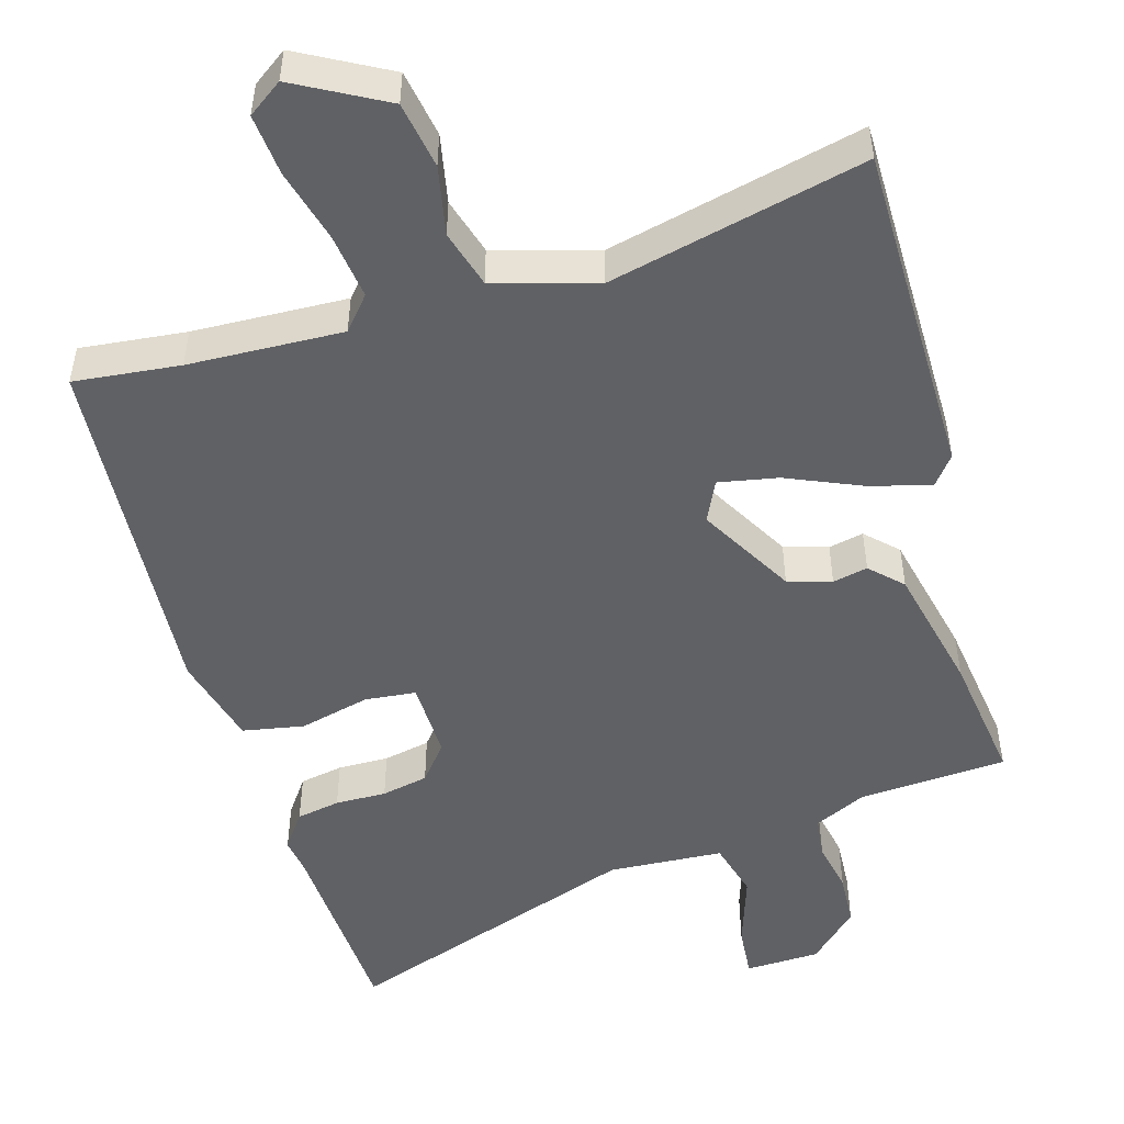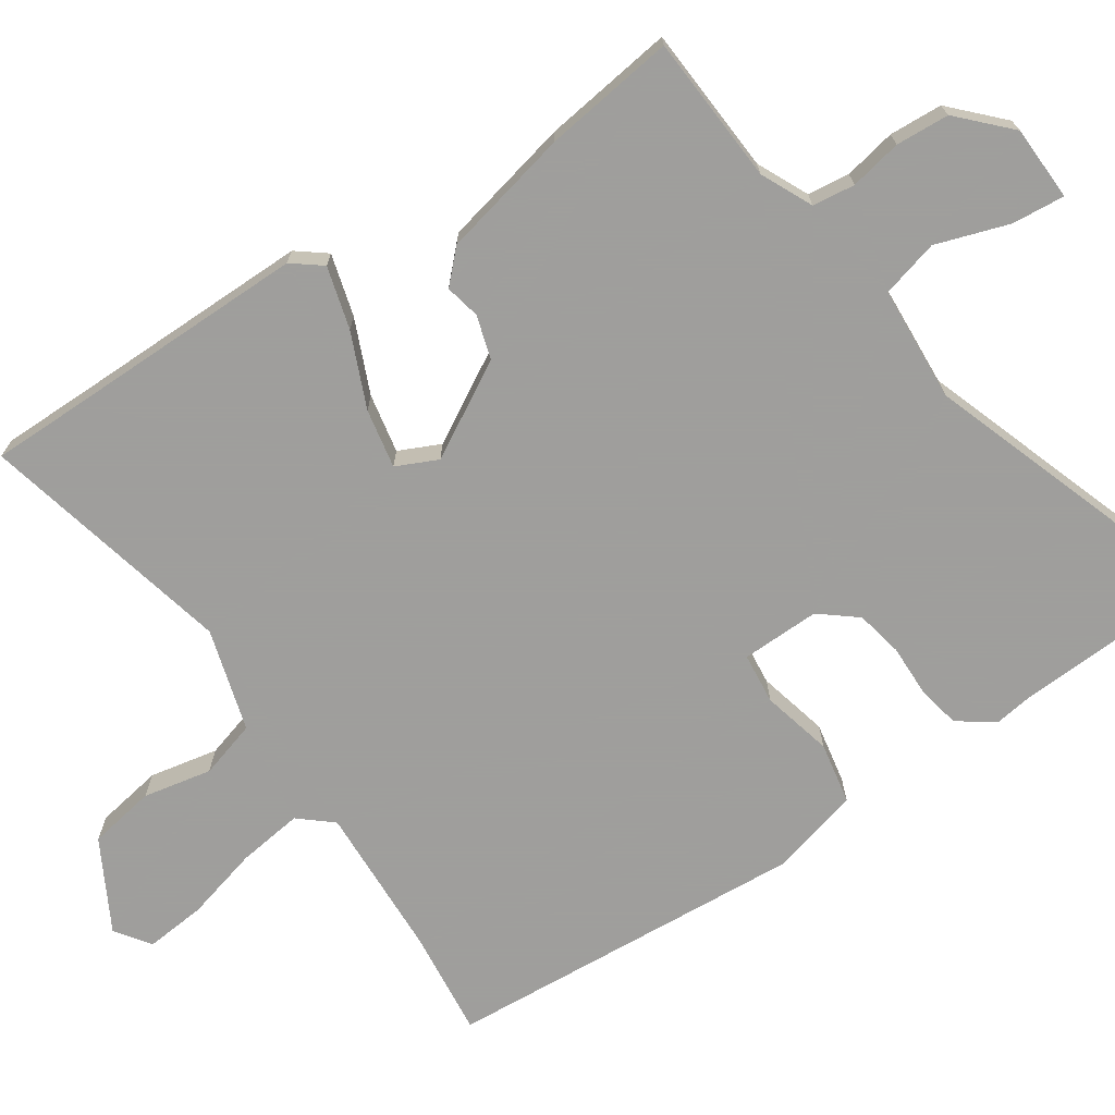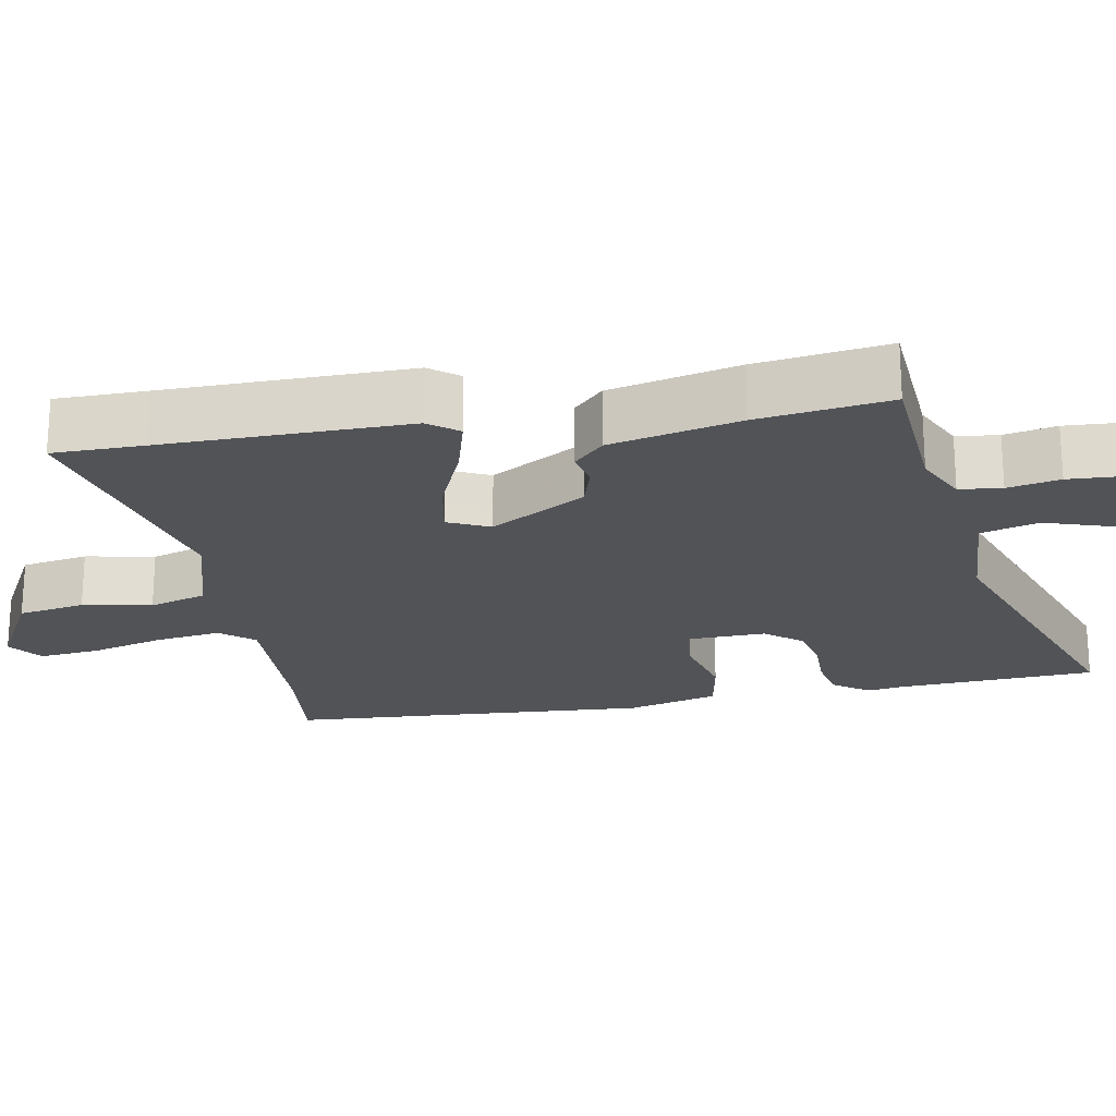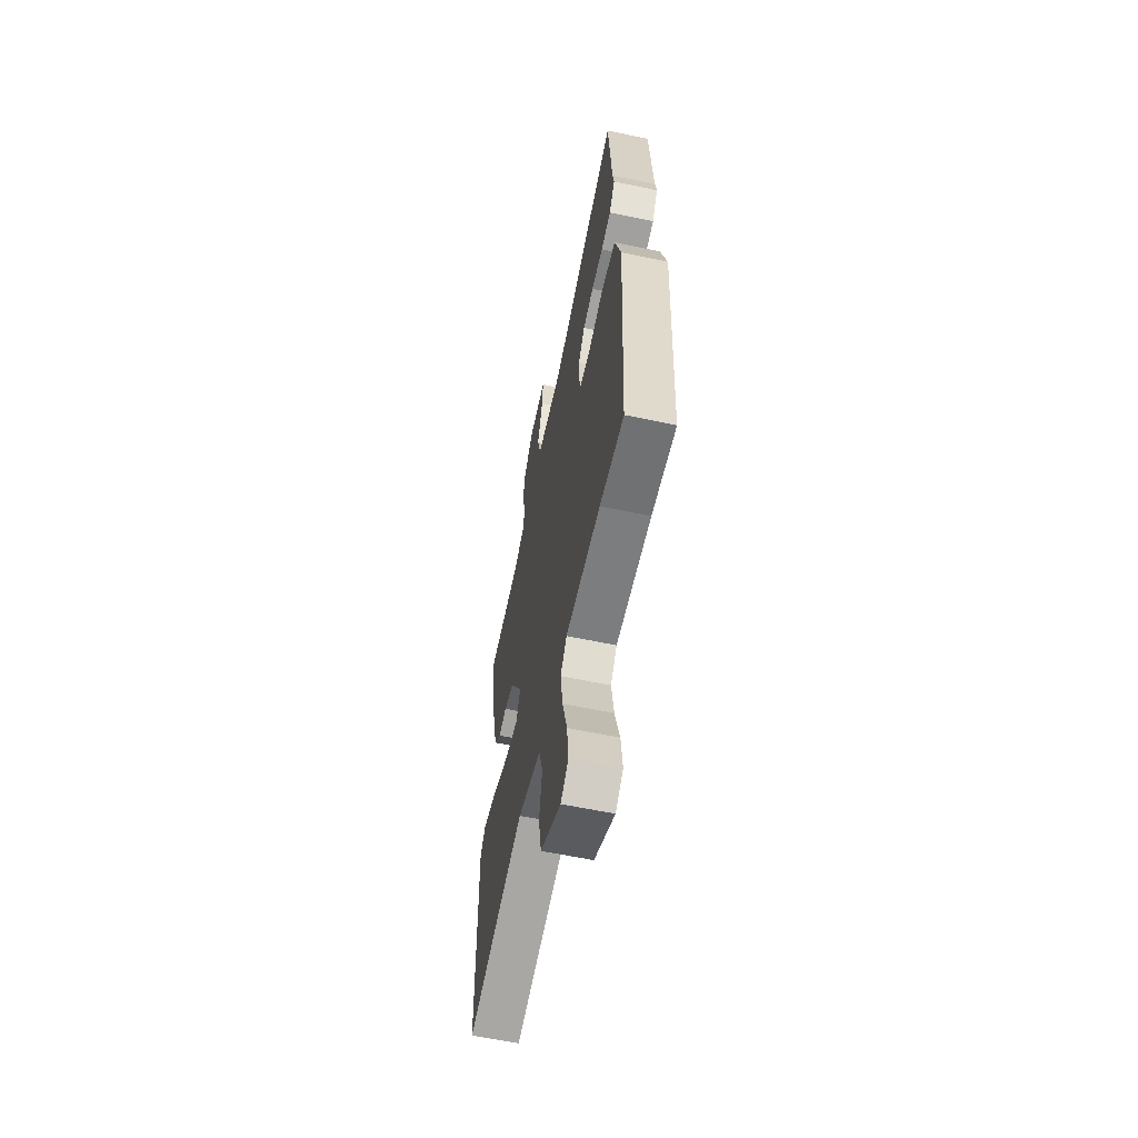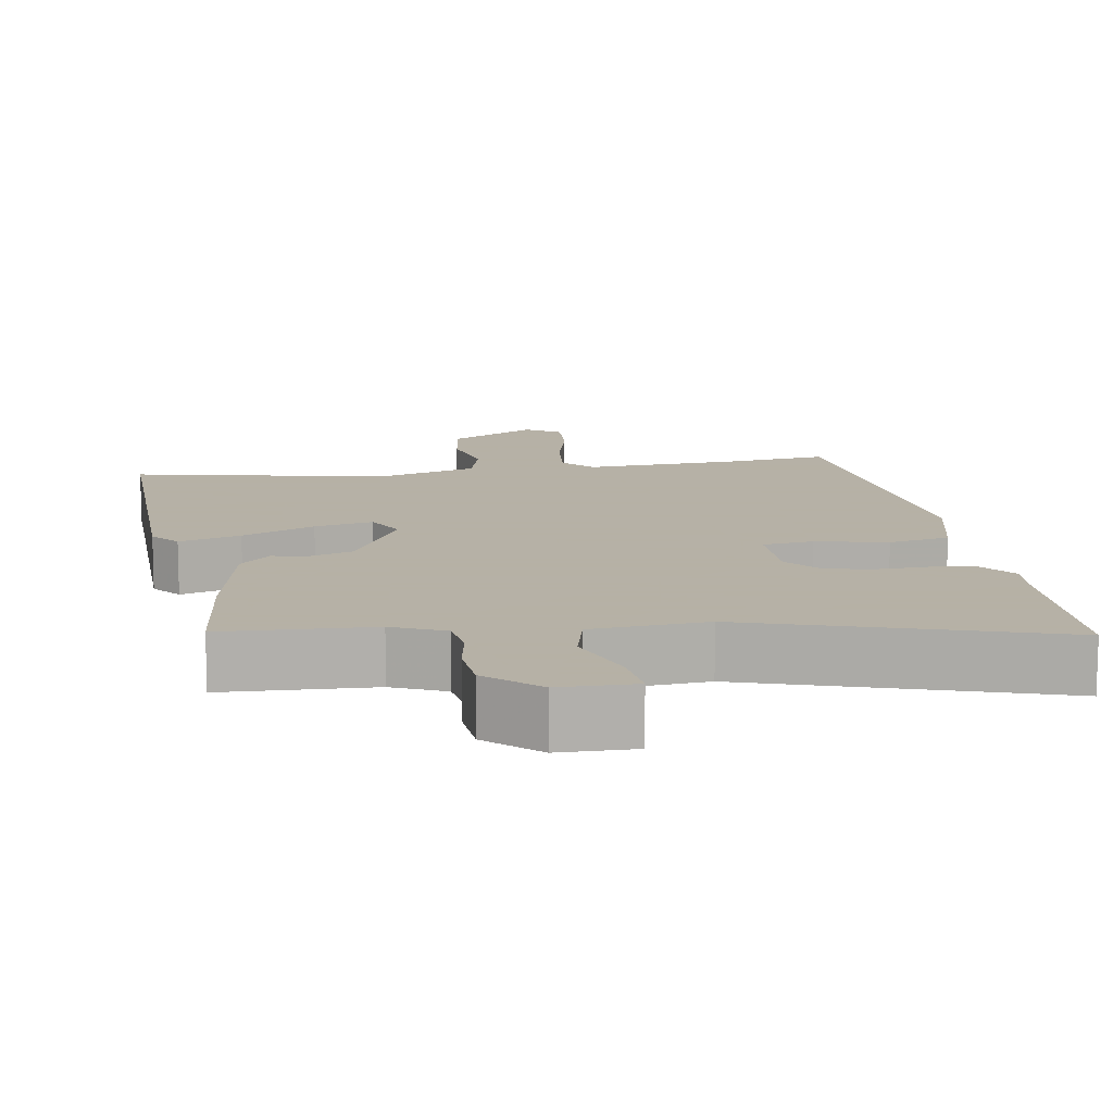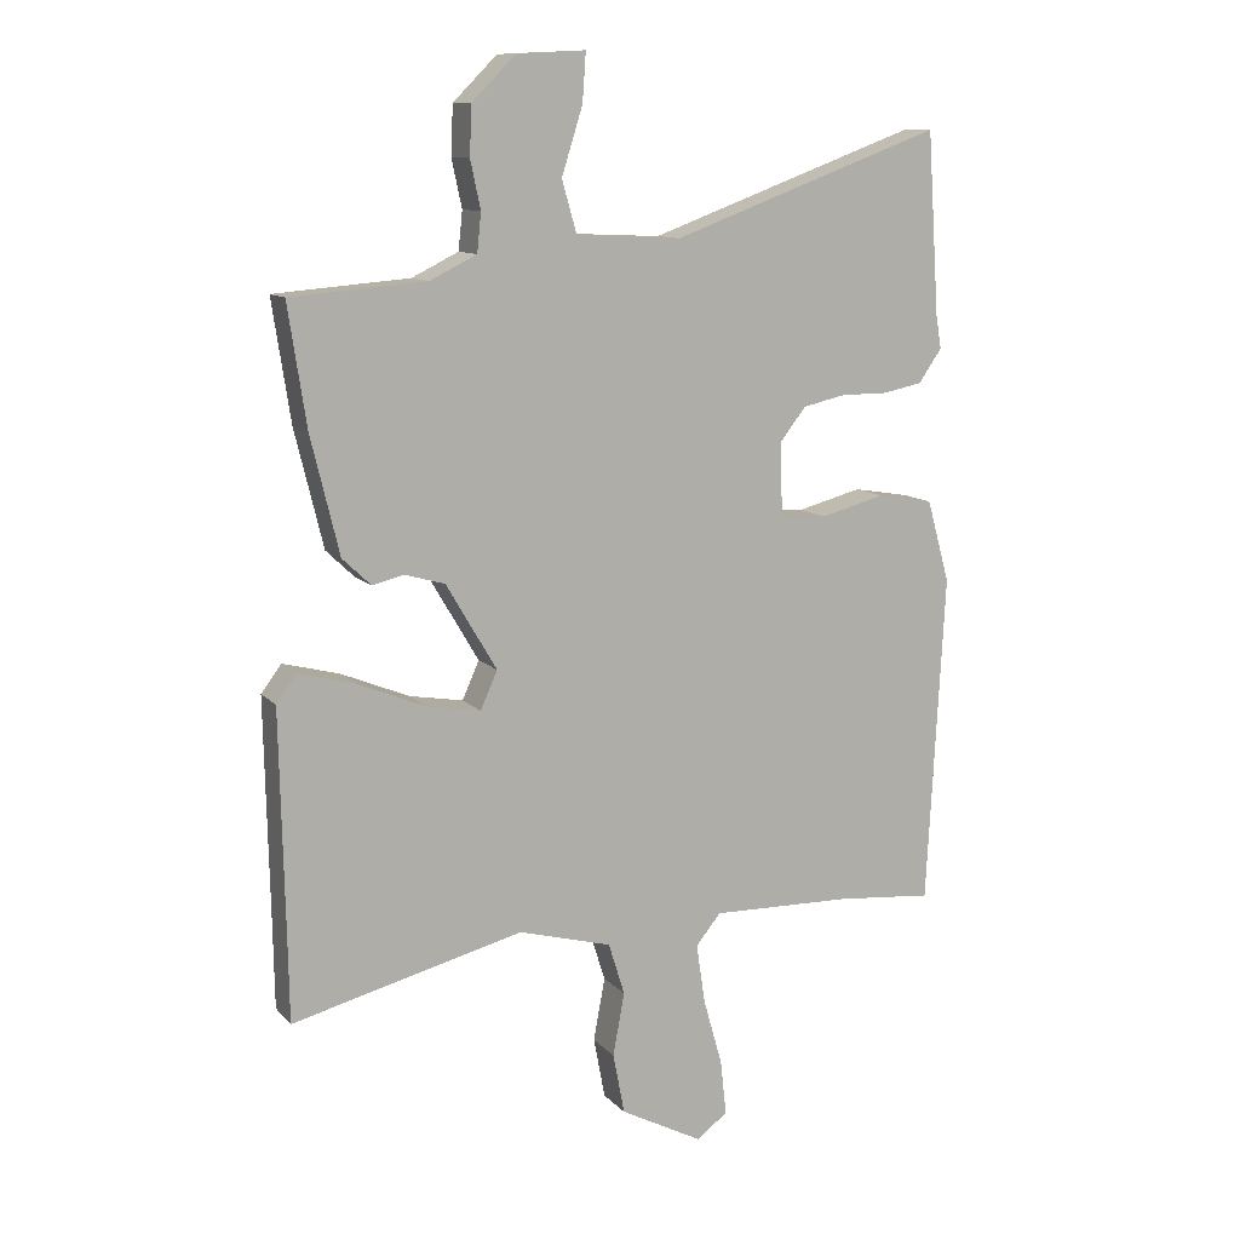
<metadata>
{"format":"obj","ext":"obj","renderer":"f3d","projection":"perspective","resolution":1024,"background":"white","views":[{"elev":-49.9,"azim":-164.7,"up":"+Y"},{"elev":-71.1,"azim":-57.1,"up":"+Y"},{"elev":-21.7,"azim":-80.3,"up":"+Y"},{"elev":-60.3,"azim":77.8,"up":"+Z"},{"elev":12.1,"azim":-11.4,"up":"+Y"},{"elev":11.2,"azim":-24.5,"up":"+Z"}]}
</metadata>
<code>
v -0.499 0.07 -0.555
v -0.501 0.07 -0.433
v -0.508 0.07 -0.103
v -0.478 0.07 -0.063
v -0.394 0.07 -0.085
v -0.294 0.07 -0.126
v -0.214 0.07 -0.14
v -0.189 0.07 -0.084
v -0.264 0.07 0.043
v -0.323 0.07 0.06
v -0.37 0.07 0.049
v -0.412 0.07 0.089
v -0.454 0.07 0.262
v -0.481 0.07 0.439
v -0.281 0.07 0.455
v -0.212 0.07 0.489
v -0.206 0.07 0.546
v -0.221 0.07 0.616
v -0.218 0.07 0.688
v -0.153 0.07 0.753
v -0.052 0.07 0.758
v -0.057 0.07 0.687
v -0.088 0.07 0.588
v -0.066 0.07 0.511
v 0.089 0.07 0.504
v 0.49 0.07 0.651
v 0.508 0.07 0.384
v 0.516 0.07 0.335
v 0.482 0.07 0.286
v 0.423 0.07 0.274
v 0.354 0.07 0.274
v 0.291 0.07 0.26
v 0.252 0.07 0.21
v 0.256 0.07 0.104
v 0.325 0.07 0.098
v 0.42 0.07 0.123
v 0.503 0.07 0.109
v 0.537 0.07 -0.013
v 0.511 0.07 -0.501
v 0.368 0.07 -0.488
v 0.16 0.07 -0.483
v 0.123 0.07 -0.528
v 0.136 0.07 -0.616
v 0.164 0.07 -0.715
v 0.173 0.07 -0.797
v 0.127 0.07 -0.831
v 0.005 0.07 -0.767
v -0.012 0.07 -0.677
v 0.005 0.07 -0.584
v -0.019 0.07 -0.507
v -0.157 0.07 -0.469
v -0.499 0 -0.555
v -0.501 0 -0.433
v -0.508 0 -0.103
v -0.478 0 -0.063
v -0.394 0 -0.085
v -0.294 0 -0.126
v -0.214 0 -0.14
v -0.189 0 -0.084
v -0.264 0 0.043
v -0.323 0 0.06
v -0.37 0 0.049
v -0.412 0 0.089
v -0.454 0 0.262
v -0.481 0 0.439
v -0.281 0 0.455
v -0.212 0 0.489
v -0.206 0 0.546
v -0.221 0 0.616
v -0.218 0 0.688
v -0.153 0 0.753
v -0.052 0 0.758
v -0.057 0 0.687
v -0.088 0 0.588
v -0.066 0 0.511
v 0.089 0 0.504
v 0.49 0 0.651
v 0.508 0 0.384
v 0.516 0 0.335
v 0.482 0 0.286
v 0.423 0 0.274
v 0.354 0 0.274
v 0.291 0 0.26
v 0.252 0 0.21
v 0.256 0 0.104
v 0.325 0 0.098
v 0.42 0 0.123
v 0.503 0 0.109
v 0.537 0 -0.013
v 0.511 0 -0.501
v 0.368 0 -0.488
v 0.16 0 -0.483
v 0.123 0 -0.528
v 0.136 0 -0.616
v 0.164 0 -0.715
v 0.173 0 -0.797
v 0.127 0 -0.831
v 0.005 0 -0.767
v -0.012 0 -0.677
v 0.005 0 -0.584
v -0.019 0 -0.507
v -0.157 0 -0.469
f 46 47 48 49
f 46 49 50
f 43 44 45 46
f 42 43 46 50
f 41 42 50 51
f 37 38 39 40
f 35 36 37 40
f 34 35 40 41
f 33 34 41 51
f 28 29 30 31
f 27 28 31 32
f 25 26 27 32
f 24 25 32 33
f 20 21 22 23
f 20 23 24
f 17 18 19 20
f 16 17 20 24
f 15 16 24 33
f 10 11 12 13
f 9 10 13 14
f 8 9 14 15
f 3 4 5 6
f 2 3 6 7
f 1 2 7
f 51 1 7
f 33 51 7 8
f 8 15 33
f 100 99 98 97
f 101 100 97
f 97 96 95 94
f 101 97 94 93
f 102 101 93 92
f 91 90 89 88
f 91 88 87 86
f 92 91 86 85
f 102 92 85 84
f 82 81 80 79
f 83 82 79 78
f 83 78 77 76
f 84 83 76 75
f 74 73 72 71
f 75 74 71
f 71 70 69 68
f 75 71 68 67
f 84 75 67 66
f 64 63 62 61
f 65 64 61 60
f 66 65 60 59
f 57 56 55 54
f 58 57 54 53
f 58 53 52
f 58 52 102
f 59 58 102 84
f 84 66 59
f 1 52 53 2
f 2 53 54 3
f 3 54 55 4
f 4 55 56 5
f 5 56 57 6
f 6 57 58 7
f 7 58 59 8
f 8 59 60 9
f 9 60 61 10
f 10 61 62 11
f 11 62 63 12
f 12 63 64 13
f 13 64 65 14
f 14 65 66 15
f 15 66 67 16
f 16 67 68 17
f 17 68 69 18
f 18 69 70 19
f 19 70 71 20
f 20 71 72 21
f 21 72 73 22
f 22 73 74 23
f 23 74 75 24
f 24 75 76 25
f 25 76 77 26
f 26 77 78 27
f 27 78 79 28
f 28 79 80 29
f 29 80 81 30
f 30 81 82 31
f 31 82 83 32
f 32 83 84 33
f 33 84 85 34
f 34 85 86 35
f 35 86 87 36
f 36 87 88 37
f 37 88 89 38
f 38 89 90 39
f 39 90 91 40
f 40 91 92 41
f 41 92 93 42
f 42 93 94 43
f 43 94 95 44
f 44 95 96 45
f 45 96 97 46
f 46 97 98 47
f 47 98 99 48
f 48 99 100 49
f 49 100 101 50
f 50 101 102 51
f 51 102 52 1

</code>
